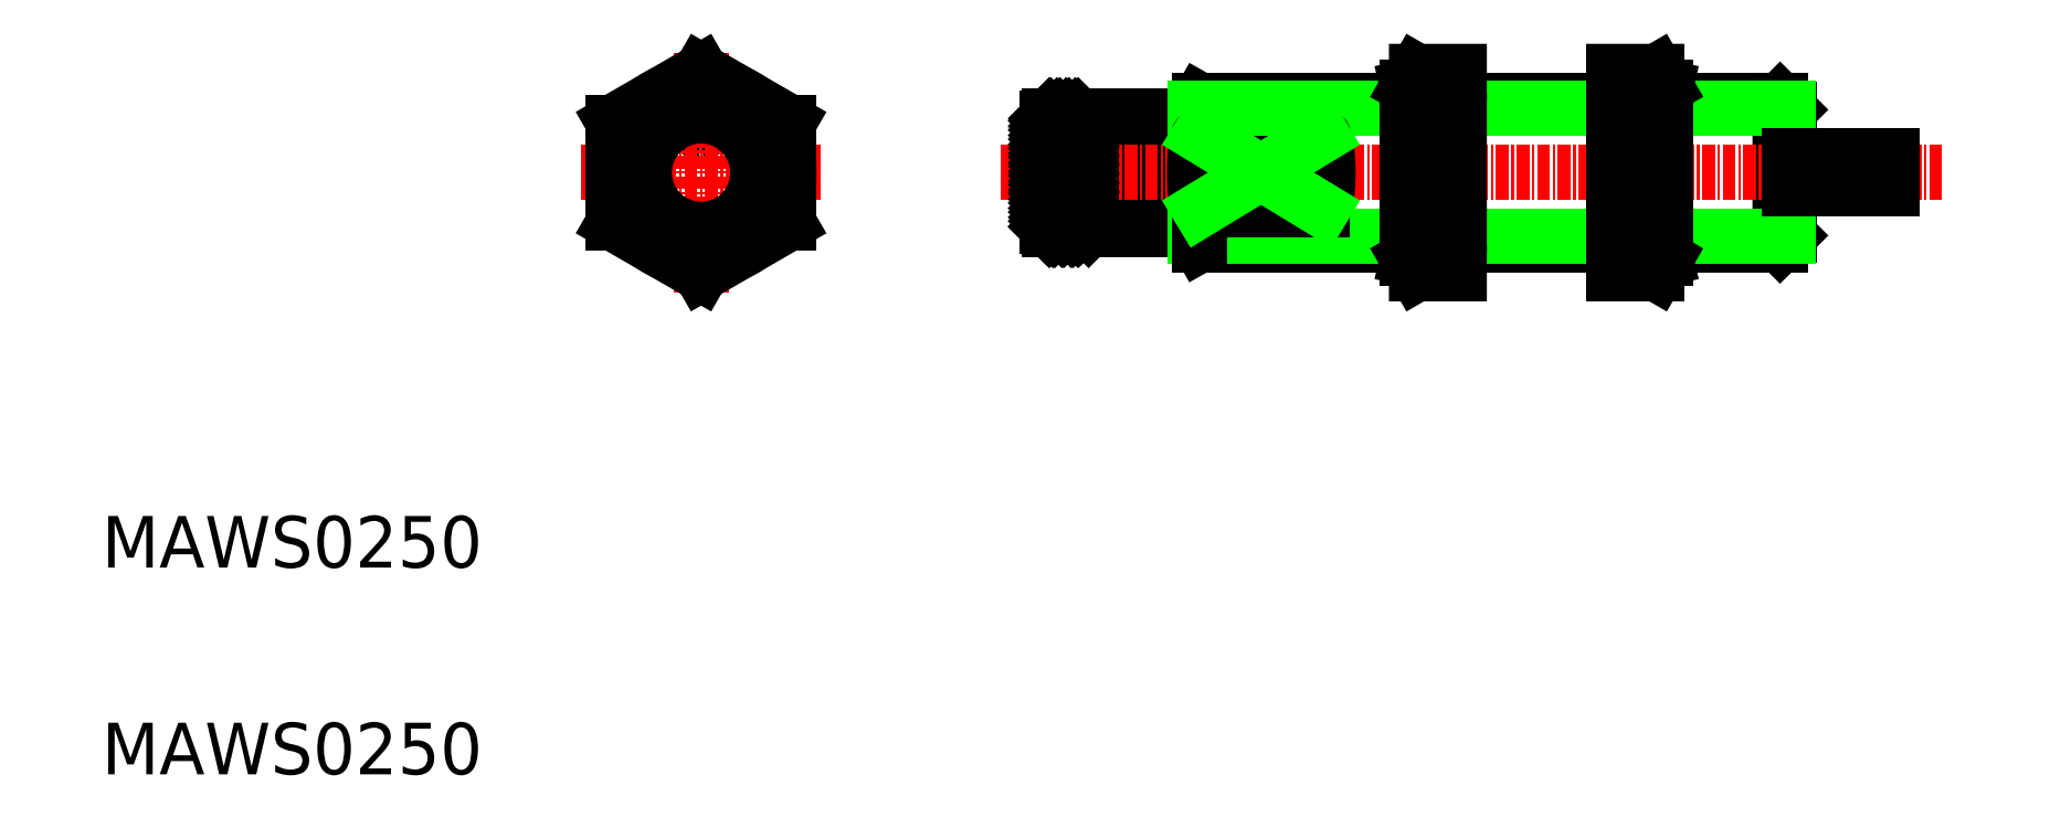
<metadata>
{"format":"dxf","ext":"dxf","renderer":"ezdxf+matplotlib","layout":"modelspace","background":"white","min_lineweight":24,"dpi":150}
</metadata>
<code>
0
SECTION
2
ENTITIES
0
TEXT
8
0
10
66.35
20
189.6
30
0
40
5
1
MAWS0250
41
1.047
11
66.35
21
188
31
0
73
     1
0
ARC
8
0
10
124.5
20
231.9
30
0
40
0.3175
50
269.7
51
90.29
0
ARC
8
0
10
124.5
20
231.9
30
0
40
0.3175
50
90.29
51
269.7
0
LINE
8
CENTER
10
124.5
20
239.3
30
0
11
124.5
21
216.1
31
0
0
LINE
8
CENTER
10
112.8
20
227.7
30
0
11
136.1
21
227.7
31
0
0
LINE
8
0
10
130
20
230.5
30
0
11
130
21
224.9
31
0
0
ARC
8
0
10
124.5
20
227.7
30
0
40
6.188
50
27.28
51
90
0
ARC
8
0
10
124.5
20
227.7
30
0
40
6.188
50
270
51
332.7
0
LINE
8
0
10
119
20
230.5
30
0
11
119
21
224.9
31
0
0
ARC
8
0
10
124.5
20
227.7
30
0
40
6.188
50
90
51
152.7
0
ARC
8
0
10
124.5
20
227.7
30
0
40
6.188
50
207.3
51
270
0
LINE
8
0
10
161.3
20
231.6
30
0
11
163.5
21
231.6
31
0
0
LINE
8
0
10
161.3
20
232.3
30
0
11
163.5
21
232.3
31
0
0
LINE
8
0
10
161.8
20
222.5
30
0
11
162
21
222.2
31
0
0
LINE
8
0
10
161.8
20
227.7
30
0
11
163.5
21
227.7
31
0
0
LINE
8
0
10
158
20
222.5
30
0
11
158.2
21
222.2
31
0
0
LINE
8
0
10
158.2
20
233.2
30
0
11
158
21
233
31
0
0
LINE
8
0
10
161.3
20
233
30
0
11
161
21
233.2
31
0
0
LINE
8
0
10
161
20
222.2
30
0
11
161.3
21
222.5
31
0
0
LINE
8
0
10
158.2
20
222.2
30
0
11
161
21
222.2
31
0
0
LINE
8
0
10
158.2
20
233.2
30
0
11
161
21
233.2
31
0
0
LINE
8
0
10
161.8
20
227.7
30
0
11
161.8
21
222.5
31
0
0
LINE
8
0
10
167.6
20
222.2
30
0
11
162
21
222.2
31
0
0
LINE
8
0
10
167.6
20
233.2
30
0
11
163.5
21
233.2
31
0
0
LINE
8
0
10
229.1
20
234.7
30
0
11
230
21
233.8
31
0
0
LINE
8
0
10
229.1
20
220.7
30
0
11
230
21
221.6
31
0
0
LINE
8
0
10
169
20
233.2
30
0
11
169
21
227.7
31
0
0
LINE
8
0
10
169
20
227.7
30
0
11
169
21
222.3
31
0
0
LINE
8
0
10
163.5
20
233.2
30
0
11
163.5
21
227.7
31
0
0
LINE
8
0
10
161.3
20
233
30
0
11
161.3
21
227.7
31
0
0
LINE
8
0
10
161.3
20
227.7
30
0
11
161.3
21
222.5
31
0
0
LINE
8
0
10
158
20
233
30
0
11
158
21
227.7
31
0
0
LINE
8
0
10
158
20
227.7
30
0
11
158
21
222.5
31
0
0
LINE
8
0
10
167.6
20
233.2
30
0
11
167.6
21
227.7
31
0
0
LINE
8
0
10
167.6
20
227.7
30
0
11
167.6
21
222.2
31
0
0
LINE
8
0
10
229.1
20
234.7
30
0
11
229.1
21
227.7
31
0
0
LINE
8
0
10
229.1
20
227.7
30
0
11
229.1
21
220.7
31
0
0
LINE
8
0
10
230
20
221.6
30
0
11
230
21
227.7
31
0
0
LINE
8
0
10
230
20
227.7
30
0
11
230
21
233.8
31
0
0
LINE
8
0
10
172
20
233.2
30
0
11
172.8
21
234.7
31
0
0
LINE
8
0
10
172
20
222.2
30
0
11
172.8
21
220.7
31
0
0
LINE
8
0
10
172
20
222.2
30
0
11
167.6
21
222.2
31
0
0
LINE
8
0
10
172
20
233.2
30
0
11
167.6
21
233.2
31
0
0
LINE
8
0
10
172
20
233.2
30
0
11
172
21
227.7
31
0
0
LINE
8
0
10
172
20
227.7
30
0
11
172
21
222.2
31
0
0
LINE
8
0
10
184.7
20
231.3
30
0
11
184.7
21
224.1
31
0
0
LINE
8
0
10
172.8
20
234.7
30
0
11
172.8
21
231.3
31
0
0
LINE
8
0
10
172.8
20
231.3
30
0
11
184.7
21
231.3
31
0
0
LINE
8
0
10
218
20
220.7
30
0
11
229.1
21
220.7
31
0
0
LINE
8
0
10
218
20
234.7
30
0
11
229.1
21
234.7
31
0
0
LINE
8
0
10
218
20
233.9
30
0
11
229.9
21
233.9
31
0
0
LINE
8
0
10
218
20
221.5
30
0
11
229.9
21
221.5
31
0
0
LINE
8
0
10
172.8
20
220.7
30
0
11
193
21
220.7
31
0
0
LINE
8
0
10
172.8
20
234.7
30
0
11
193
21
234.7
31
0
0
LINE
8
0
10
172.4
20
233.9
30
0
11
193
21
233.9
31
0
0
LINE
8
0
10
172.4
20
221.5
30
0
11
193
21
221.5
31
0
0
LINE
8
0
10
198
20
220.7
30
0
11
213
21
220.7
31
0
0
LINE
8
0
10
198
20
234.7
30
0
11
213
21
234.7
31
0
0
LINE
8
0
10
198
20
233.9
30
0
11
213
21
233.9
31
0
0
LINE
8
0
10
198
20
221.5
30
0
11
213
21
221.5
31
0
0
LINE
8
0
10
172.8
20
224.1
30
0
11
172.8
21
220.7
31
0
0
LINE
8
0
10
184.7
20
224.1
30
0
11
172.8
21
224.1
31
0
0
LINE
8
CENTER
10
153.5
20
227.7
30
0
11
244.8
21
227.7
31
0
0
POLYLINE
8
0
66
     1
10
0
20
0
30
0
70
     8
0
VERTEX
8
0
10
184.7
20
224.1
30
0
70
    32
0
VERTEX
8
0
10
184.7
20
224.1
30
0
70
    32
0
VERTEX
8
0
10
184.7
20
224.1
30
0
70
    32
0
VERTEX
8
0
10
184.7
20
224.1
30
0
70
    32
0
VERTEX
8
0
10
184.7
20
224.1
30
0
70
    32
0
VERTEX
8
0
10
184.7
20
224.1
30
0
70
    32
0
VERTEX
8
0
10
184.7
20
224.1
30
0
70
    32
0
VERTEX
8
0
10
184.8
20
224.2
30
0
70
    32
0
VERTEX
8
0
10
184.8
20
224.2
30
0
70
    32
0
VERTEX
8
0
10
184.8
20
224.2
30
0
70
    32
0
VERTEX
8
0
10
184.8
20
224.2
30
0
70
    32
0
VERTEX
8
0
10
184.8
20
224.2
30
0
70
    32
0
VERTEX
8
0
10
184.8
20
224.3
30
0
70
    32
0
VERTEX
8
0
10
184.8
20
224.3
30
0
70
    32
0
VERTEX
8
0
10
184.9
20
224.3
30
0
70
    32
0
VERTEX
8
0
10
184.9
20
224.3
30
0
70
    32
0
VERTEX
8
0
10
184.9
20
224.4
30
0
70
    32
0
VERTEX
8
0
10
184.9
20
224.4
30
0
70
    32
0
VERTEX
8
0
10
184.9
20
224.4
30
0
70
    32
0
VERTEX
8
0
10
184.9
20
224.5
30
0
70
    32
0
VERTEX
8
0
10
184.9
20
224.5
30
0
70
    32
0
VERTEX
8
0
10
184.9
20
224.6
30
0
70
    32
0
VERTEX
8
0
10
185
20
224.6
30
0
70
    32
0
VERTEX
8
0
10
185
20
224.7
30
0
70
    32
0
VERTEX
8
0
10
185
20
224.7
30
0
70
    32
0
VERTEX
8
0
10
185
20
224.8
30
0
70
    32
0
VERTEX
8
0
10
185
20
224.8
30
0
70
    32
0
VERTEX
8
0
10
185
20
224.9
30
0
70
    32
0
VERTEX
8
0
10
185
20
224.9
30
0
70
    32
0
VERTEX
8
0
10
185
20
225
30
0
70
    32
0
VERTEX
8
0
10
185
20
225
30
0
70
    32
0
VERTEX
8
0
10
185.1
20
225.1
30
0
70
    32
0
VERTEX
8
0
10
185.1
20
225.2
30
0
70
    32
0
VERTEX
8
0
10
185.1
20
225.2
30
0
70
    32
0
VERTEX
8
0
10
185.1
20
225.3
30
0
70
    32
0
VERTEX
8
0
10
185.1
20
225.3
30
0
70
    32
0
VERTEX
8
0
10
185.1
20
225.4
30
0
70
    32
0
VERTEX
8
0
10
185.1
20
225.5
30
0
70
    32
0
VERTEX
8
0
10
185.1
20
225.6
30
0
70
    32
0
VERTEX
8
0
10
185.1
20
225.6
30
0
70
    32
0
VERTEX
8
0
10
185.1
20
225.7
30
0
70
    32
0
VERTEX
8
0
10
185.1
20
225.8
30
0
70
    32
0
VERTEX
8
0
10
185.2
20
225.9
30
0
70
    32
0
VERTEX
8
0
10
185.2
20
225.9
30
0
70
    32
0
VERTEX
8
0
10
185.2
20
226
30
0
70
    32
0
VERTEX
8
0
10
185.2
20
226.1
30
0
70
    32
0
VERTEX
8
0
10
185.2
20
226.2
30
0
70
    32
0
VERTEX
8
0
10
185.2
20
226.2
30
0
70
    32
0
VERTEX
8
0
10
185.2
20
226.3
30
0
70
    32
0
VERTEX
8
0
10
185.2
20
226.4
30
0
70
    32
0
VERTEX
8
0
10
185.2
20
226.5
30
0
70
    32
0
VERTEX
8
0
10
185.2
20
226.6
30
0
70
    32
0
VERTEX
8
0
10
185.2
20
226.7
30
0
70
    32
0
VERTEX
8
0
10
185.2
20
226.7
30
0
70
    32
0
VERTEX
8
0
10
185.2
20
226.8
30
0
70
    32
0
VERTEX
8
0
10
185.2
20
226.9
30
0
70
    32
0
VERTEX
8
0
10
185.2
20
227
30
0
70
    32
0
VERTEX
8
0
10
185.2
20
227.1
30
0
70
    32
0
VERTEX
8
0
10
185.2
20
227.2
30
0
70
    32
0
VERTEX
8
0
10
185.2
20
227.3
30
0
70
    32
0
VERTEX
8
0
10
185.2
20
227.4
30
0
70
    32
0
VERTEX
8
0
10
185.2
20
227.4
30
0
70
    32
0
VERTEX
8
0
10
185.2
20
227.5
30
0
70
    32
0
VERTEX
8
0
10
185.2
20
227.6
30
0
70
    32
0
VERTEX
8
0
10
185.2
20
227.7
30
0
70
    32
0
VERTEX
8
0
10
185.2
20
227.8
30
0
70
    32
0
VERTEX
8
0
10
185.2
20
227.9
30
0
70
    32
0
VERTEX
8
0
10
185.2
20
228
30
0
70
    32
0
VERTEX
8
0
10
185.2
20
228.1
30
0
70
    32
0
VERTEX
8
0
10
185.2
20
228.1
30
0
70
    32
0
VERTEX
8
0
10
185.2
20
228.2
30
0
70
    32
0
VERTEX
8
0
10
185.2
20
228.3
30
0
70
    32
0
VERTEX
8
0
10
185.2
20
228.4
30
0
70
    32
0
VERTEX
8
0
10
185.2
20
228.5
30
0
70
    32
0
VERTEX
8
0
10
185.2
20
228.6
30
0
70
    32
0
VERTEX
8
0
10
185.2
20
228.7
30
0
70
    32
0
VERTEX
8
0
10
185.2
20
228.8
30
0
70
    32
0
VERTEX
8
0
10
185.2
20
228.8
30
0
70
    32
0
VERTEX
8
0
10
185.2
20
228.9
30
0
70
    32
0
VERTEX
8
0
10
185.2
20
229
30
0
70
    32
0
VERTEX
8
0
10
185.2
20
229.1
30
0
70
    32
0
VERTEX
8
0
10
185.2
20
229.2
30
0
70
    32
0
VERTEX
8
0
10
185.2
20
229.2
30
0
70
    32
0
VERTEX
8
0
10
185.2
20
229.3
30
0
70
    32
0
VERTEX
8
0
10
185.2
20
229.4
30
0
70
    32
0
VERTEX
8
0
10
185.2
20
229.5
30
0
70
    32
0
VERTEX
8
0
10
185.2
20
229.6
30
0
70
    32
0
VERTEX
8
0
10
185.1
20
229.6
30
0
70
    32
0
VERTEX
8
0
10
185.1
20
229.7
30
0
70
    32
0
VERTEX
8
0
10
185.1
20
229.8
30
0
70
    32
0
VERTEX
8
0
10
185.1
20
229.9
30
0
70
    32
0
VERTEX
8
0
10
185.1
20
229.9
30
0
70
    32
0
VERTEX
8
0
10
185.1
20
230
30
0
70
    32
0
VERTEX
8
0
10
185.1
20
230.1
30
0
70
    32
0
VERTEX
8
0
10
185.1
20
230.1
30
0
70
    32
0
VERTEX
8
0
10
185.1
20
230.2
30
0
70
    32
0
VERTEX
8
0
10
185.1
20
230.3
30
0
70
    32
0
VERTEX
8
0
10
185.1
20
230.3
30
0
70
    32
0
VERTEX
8
0
10
185
20
230.4
30
0
70
    32
0
VERTEX
8
0
10
185
20
230.4
30
0
70
    32
0
VERTEX
8
0
10
185
20
230.5
30
0
70
    32
0
VERTEX
8
0
10
185
20
230.5
30
0
70
    32
0
VERTEX
8
0
10
185
20
230.6
30
0
70
    32
0
VERTEX
8
0
10
185
20
230.7
30
0
70
    32
0
VERTEX
8
0
10
185
20
230.7
30
0
70
    32
0
VERTEX
8
0
10
185
20
230.8
30
0
70
    32
0
VERTEX
8
0
10
185
20
230.8
30
0
70
    32
0
VERTEX
8
0
10
184.9
20
230.8
30
0
70
    32
0
VERTEX
8
0
10
184.9
20
230.9
30
0
70
    32
0
VERTEX
8
0
10
184.9
20
230.9
30
0
70
    32
0
VERTEX
8
0
10
184.9
20
231
30
0
70
    32
0
VERTEX
8
0
10
184.9
20
231
30
0
70
    32
0
VERTEX
8
0
10
184.9
20
231
30
0
70
    32
0
VERTEX
8
0
10
184.9
20
231.1
30
0
70
    32
0
VERTEX
8
0
10
184.9
20
231.1
30
0
70
    32
0
VERTEX
8
0
10
184.8
20
231.1
30
0
70
    32
0
VERTEX
8
0
10
184.8
20
231.2
30
0
70
    32
0
VERTEX
8
0
10
184.8
20
231.2
30
0
70
    32
0
VERTEX
8
0
10
184.8
20
231.2
30
0
70
    32
0
VERTEX
8
0
10
184.8
20
231.2
30
0
70
    32
0
VERTEX
8
0
10
184.8
20
231.2
30
0
70
    32
0
VERTEX
8
0
10
184.8
20
231.3
30
0
70
    32
0
VERTEX
8
0
10
184.7
20
231.3
30
0
70
    32
0
VERTEX
8
0
10
184.7
20
231.3
30
0
70
    32
0
VERTEX
8
0
10
184.7
20
231.3
30
0
70
    32
0
VERTEX
8
0
10
184.7
20
231.3
30
0
70
    32
0
VERTEX
8
0
10
184.7
20
231.3
30
0
70
    32
0
VERTEX
8
0
10
184.7
20
231.3
30
0
70
    32
0
VERTEX
8
0
10
184.7
20
231.3
30
0
70
    32
0
SEQEND
8
0
0
POLYLINE
8
0
66
     1
10
0
20
0
30
0
70
     8
0
VERTEX
8
0
10
172.8
20
231.3
30
0
70
    32
0
VERTEX
8
0
10
172.8
20
231.3
30
0
70
    32
0
VERTEX
8
0
10
172.8
20
231.3
30
0
70
    32
0
VERTEX
8
0
10
172.8
20
231.3
30
0
70
    32
0
VERTEX
8
0
10
172.8
20
231.3
30
0
70
    32
0
VERTEX
8
0
10
172.7
20
231.3
30
0
70
    32
0
VERTEX
8
0
10
172.7
20
231.3
30
0
70
    32
0
VERTEX
8
0
10
172.7
20
231.3
30
0
70
    32
0
VERTEX
8
0
10
172.7
20
231.2
30
0
70
    32
0
VERTEX
8
0
10
172.7
20
231.2
30
0
70
    32
0
VERTEX
8
0
10
172.7
20
231.2
30
0
70
    32
0
VERTEX
8
0
10
172.7
20
231.2
30
0
70
    32
0
VERTEX
8
0
10
172.7
20
231.2
30
0
70
    32
0
VERTEX
8
0
10
172.6
20
231.1
30
0
70
    32
0
VERTEX
8
0
10
172.6
20
231.1
30
0
70
    32
0
VERTEX
8
0
10
172.6
20
231.1
30
0
70
    32
0
VERTEX
8
0
10
172.6
20
231
30
0
70
    32
0
VERTEX
8
0
10
172.6
20
231
30
0
70
    32
0
VERTEX
8
0
10
172.6
20
231
30
0
70
    32
0
VERTEX
8
0
10
172.6
20
230.9
30
0
70
    32
0
VERTEX
8
0
10
172.6
20
230.9
30
0
70
    32
0
VERTEX
8
0
10
172.6
20
230.8
30
0
70
    32
0
VERTEX
8
0
10
172.5
20
230.8
30
0
70
    32
0
VERTEX
8
0
10
172.5
20
230.8
30
0
70
    32
0
VERTEX
8
0
10
172.5
20
230.7
30
0
70
    32
0
VERTEX
8
0
10
172.5
20
230.7
30
0
70
    32
0
VERTEX
8
0
10
172.5
20
230.6
30
0
70
    32
0
VERTEX
8
0
10
172.5
20
230.5
30
0
70
    32
0
VERTEX
8
0
10
172.5
20
230.5
30
0
70
    32
0
VERTEX
8
0
10
172.5
20
230.4
30
0
70
    32
0
VERTEX
8
0
10
172.5
20
230.4
30
0
70
    32
0
VERTEX
8
0
10
172.5
20
230.3
30
0
70
    32
0
VERTEX
8
0
10
172.4
20
230.3
30
0
70
    32
0
VERTEX
8
0
10
172.4
20
230.2
30
0
70
    32
0
VERTEX
8
0
10
172.4
20
230.1
30
0
70
    32
0
VERTEX
8
0
10
172.4
20
230.1
30
0
70
    32
0
VERTEX
8
0
10
172.4
20
230
30
0
70
    32
0
VERTEX
8
0
10
172.4
20
229.9
30
0
70
    32
0
VERTEX
8
0
10
172.4
20
229.9
30
0
70
    32
0
VERTEX
8
0
10
172.4
20
229.8
30
0
70
    32
0
VERTEX
8
0
10
172.4
20
229.7
30
0
70
    32
0
VERTEX
8
0
10
172.4
20
229.6
30
0
70
    32
0
VERTEX
8
0
10
172.4
20
229.6
30
0
70
    32
0
VERTEX
8
0
10
172.4
20
229.5
30
0
70
    32
0
VERTEX
8
0
10
172.4
20
229.4
30
0
70
    32
0
VERTEX
8
0
10
172.3
20
229.3
30
0
70
    32
0
VERTEX
8
0
10
172.3
20
229.2
30
0
70
    32
0
VERTEX
8
0
10
172.3
20
229.2
30
0
70
    32
0
VERTEX
8
0
10
172.3
20
229.1
30
0
70
    32
0
VERTEX
8
0
10
172.3
20
229
30
0
70
    32
0
VERTEX
8
0
10
172.3
20
228.9
30
0
70
    32
0
VERTEX
8
0
10
172.3
20
228.8
30
0
70
    32
0
VERTEX
8
0
10
172.3
20
228.8
30
0
70
    32
0
VERTEX
8
0
10
172.3
20
228.7
30
0
70
    32
0
VERTEX
8
0
10
172.3
20
228.6
30
0
70
    32
0
VERTEX
8
0
10
172.3
20
228.5
30
0
70
    32
0
VERTEX
8
0
10
172.3
20
228.4
30
0
70
    32
0
VERTEX
8
0
10
172.3
20
228.3
30
0
70
    32
0
VERTEX
8
0
10
172.3
20
228.2
30
0
70
    32
0
VERTEX
8
0
10
172.3
20
228.1
30
0
70
    32
0
VERTEX
8
0
10
172.3
20
228.1
30
0
70
    32
0
VERTEX
8
0
10
172.3
20
228
30
0
70
    32
0
VERTEX
8
0
10
172.3
20
227.9
30
0
70
    32
0
VERTEX
8
0
10
172.3
20
227.8
30
0
70
    32
0
VERTEX
8
0
10
172.3
20
227.7
30
0
70
    32
0
VERTEX
8
0
10
172.3
20
227.6
30
0
70
    32
0
VERTEX
8
0
10
172.3
20
227.5
30
0
70
    32
0
VERTEX
8
0
10
172.3
20
227.4
30
0
70
    32
0
VERTEX
8
0
10
172.3
20
227.4
30
0
70
    32
0
VERTEX
8
0
10
172.3
20
227.3
30
0
70
    32
0
VERTEX
8
0
10
172.3
20
227.2
30
0
70
    32
0
VERTEX
8
0
10
172.3
20
227.1
30
0
70
    32
0
VERTEX
8
0
10
172.3
20
227
30
0
70
    32
0
VERTEX
8
0
10
172.3
20
226.9
30
0
70
    32
0
VERTEX
8
0
10
172.3
20
226.8
30
0
70
    32
0
VERTEX
8
0
10
172.3
20
226.7
30
0
70
    32
0
VERTEX
8
0
10
172.3
20
226.7
30
0
70
    32
0
VERTEX
8
0
10
172.3
20
226.6
30
0
70
    32
0
VERTEX
8
0
10
172.3
20
226.5
30
0
70
    32
0
VERTEX
8
0
10
172.3
20
226.4
30
0
70
    32
0
VERTEX
8
0
10
172.3
20
226.3
30
0
70
    32
0
VERTEX
8
0
10
172.3
20
226.2
30
0
70
    32
0
VERTEX
8
0
10
172.3
20
226.2
30
0
70
    32
0
VERTEX
8
0
10
172.3
20
226.1
30
0
70
    32
0
VERTEX
8
0
10
172.4
20
226
30
0
70
    32
0
VERTEX
8
0
10
172.4
20
225.9
30
0
70
    32
0
VERTEX
8
0
10
172.4
20
225.9
30
0
70
    32
0
VERTEX
8
0
10
172.4
20
225.8
30
0
70
    32
0
VERTEX
8
0
10
172.4
20
225.7
30
0
70
    32
0
VERTEX
8
0
10
172.4
20
225.6
30
0
70
    32
0
VERTEX
8
0
10
172.4
20
225.6
30
0
70
    32
0
VERTEX
8
0
10
172.4
20
225.5
30
0
70
    32
0
VERTEX
8
0
10
172.4
20
225.4
30
0
70
    32
0
VERTEX
8
0
10
172.4
20
225.3
30
0
70
    32
0
VERTEX
8
0
10
172.4
20
225.3
30
0
70
    32
0
VERTEX
8
0
10
172.4
20
225.2
30
0
70
    32
0
VERTEX
8
0
10
172.4
20
225.2
30
0
70
    32
0
VERTEX
8
0
10
172.5
20
225.1
30
0
70
    32
0
VERTEX
8
0
10
172.5
20
225
30
0
70
    32
0
VERTEX
8
0
10
172.5
20
225
30
0
70
    32
0
VERTEX
8
0
10
172.5
20
224.9
30
0
70
    32
0
VERTEX
8
0
10
172.5
20
224.9
30
0
70
    32
0
VERTEX
8
0
10
172.5
20
224.8
30
0
70
    32
0
VERTEX
8
0
10
172.5
20
224.8
30
0
70
    32
0
VERTEX
8
0
10
172.5
20
224.7
30
0
70
    32
0
VERTEX
8
0
10
172.5
20
224.7
30
0
70
    32
0
VERTEX
8
0
10
172.5
20
224.6
30
0
70
    32
0
VERTEX
8
0
10
172.6
20
224.6
30
0
70
    32
0
VERTEX
8
0
10
172.6
20
224.5
30
0
70
    32
0
VERTEX
8
0
10
172.6
20
224.5
30
0
70
    32
0
VERTEX
8
0
10
172.6
20
224.4
30
0
70
    32
0
VERTEX
8
0
10
172.6
20
224.4
30
0
70
    32
0
VERTEX
8
0
10
172.6
20
224.4
30
0
70
    32
0
VERTEX
8
0
10
172.6
20
224.3
30
0
70
    32
0
VERTEX
8
0
10
172.6
20
224.3
30
0
70
    32
0
VERTEX
8
0
10
172.6
20
224.3
30
0
70
    32
0
VERTEX
8
0
10
172.7
20
224.3
30
0
70
    32
0
VERTEX
8
0
10
172.7
20
224.2
30
0
70
    32
0
VERTEX
8
0
10
172.7
20
224.2
30
0
70
    32
0
VERTEX
8
0
10
172.7
20
224.2
30
0
70
    32
0
VERTEX
8
0
10
172.7
20
224.2
30
0
70
    32
0
VERTEX
8
0
10
172.7
20
224.2
30
0
70
    32
0
VERTEX
8
0
10
172.7
20
224.1
30
0
70
    32
0
VERTEX
8
0
10
172.7
20
224.1
30
0
70
    32
0
VERTEX
8
0
10
172.8
20
224.1
30
0
70
    32
0
VERTEX
8
0
10
172.8
20
224.1
30
0
70
    32
0
VERTEX
8
0
10
172.8
20
224.1
30
0
70
    32
0
VERTEX
8
0
10
172.8
20
224.1
30
0
70
    32
0
VERTEX
8
0
10
172.8
20
224.1
30
0
70
    32
0
SEQEND
8
0
0
LINE
8
0
10
172.8
20
224.1
30
0
11
184.7
21
231.3
31
0
0
LINE
8
0
10
184.7
20
224.1
30
0
11
172.8
21
231.3
31
0
0
LINE
8
0
10
240
20
229.3
30
0
11
240
21
226.1
31
0
0
LINE
8
0
10
230
20
229.3
30
0
11
240
21
229.3
31
0
0
LINE
8
0
10
230
20
226.1
30
0
11
240
21
226.1
31
0
0
TEXT
8
0
10
66.35
20
169.6
30
0
40
5
1
MAWS0250
41
1.047
11
66.35
21
167.9
31
0
73
     1
0
INSERT
8
0
2
*X2
10
0
20
0
30
0
0
LINE
8
0
10
124.5
20
237.5
30
0
11
116
21
232.6
31
0
0
LINE
8
0
10
116
20
222.8
30
0
11
124.5
21
217.9
31
0
0
LINE
8
0
10
124.5
20
217.9
30
0
11
133
21
222.8
31
0
0
LINE
8
0
10
133
20
232.6
30
0
11
124.5
21
237.5
31
0
0
LINE
8
0
10
133
20
232.6
30
0
11
133
21
222.8
31
0
0
LINE
8
0
10
116
20
232.6
30
0
11
116
21
222.8
31
0
0
CIRCLE
8
0
10
124.5
20
227.7
30
0
40
5.5
0
CIRCLE
8
0
10
124.5
20
227.7
30
0
40
7
0
CIRCLE
8
0
10
124.5
20
227.7
30
0
40
8.509
0
LINE
8
0
10
193
20
236
30
0
11
193.8
21
232.6
31
0
0
LINE
8
0
10
193
20
236
30
0
11
193.8
21
237.5
31
0
0
LINE
8
0
10
193.8
20
232.6
30
0
11
198
21
232.6
31
0
0
LINE
8
0
10
193.8
20
237.5
30
0
11
198
21
237.5
31
0
0
LINE
8
0
10
193
20
219.4
30
0
11
193.8
21
222.8
31
0
0
LINE
8
0
10
193.8
20
217.9
30
0
11
193
21
219.4
31
0
0
LINE
8
0
10
193.8
20
222.8
30
0
11
198
21
222.8
31
0
0
LINE
8
0
10
193.8
20
217.9
30
0
11
198
21
217.9
31
0
0
ARC
8
0
10
208.3
20
227.7
30
0
40
15.3
50
161.3
51
198.7
0
LINE
8
0
10
193
20
219.4
30
0
11
193
21
236
31
0
0
LINE
8
0
10
198
20
217.9
30
0
11
198
21
237.5
31
0
0
LINE
8
0
10
217.1
20
232.6
30
0
11
213
21
232.6
31
0
0
LINE
8
0
10
217.1
20
237.5
30
0
11
213
21
237.5
31
0
0
LINE
8
0
10
217.1
20
222.8
30
0
11
213
21
222.8
31
0
0
LINE
8
0
10
217.1
20
217.9
30
0
11
213
21
217.9
31
0
0
LINE
8
0
10
218
20
219.4
30
0
11
218
21
236
31
0
0
ARC
8
0
10
202.7
20
227.7
30
0
40
15.3
50
341.3
51
18.71
0
LINE
8
0
10
218
20
219.4
30
0
11
217.1
21
222.8
31
0
0
LINE
8
0
10
217.1
20
217.9
30
0
11
218
21
219.4
31
0
0
LINE
8
0
10
218
20
236
30
0
11
217.1
21
237.5
31
0
0
LINE
8
0
10
218
20
236
30
0
11
217.1
21
232.6
31
0
0
LINE
8
0
10
213
20
217.9
30
0
11
213
21
237.5
31
0
0
ENDSEC
0
EOF

</code>
